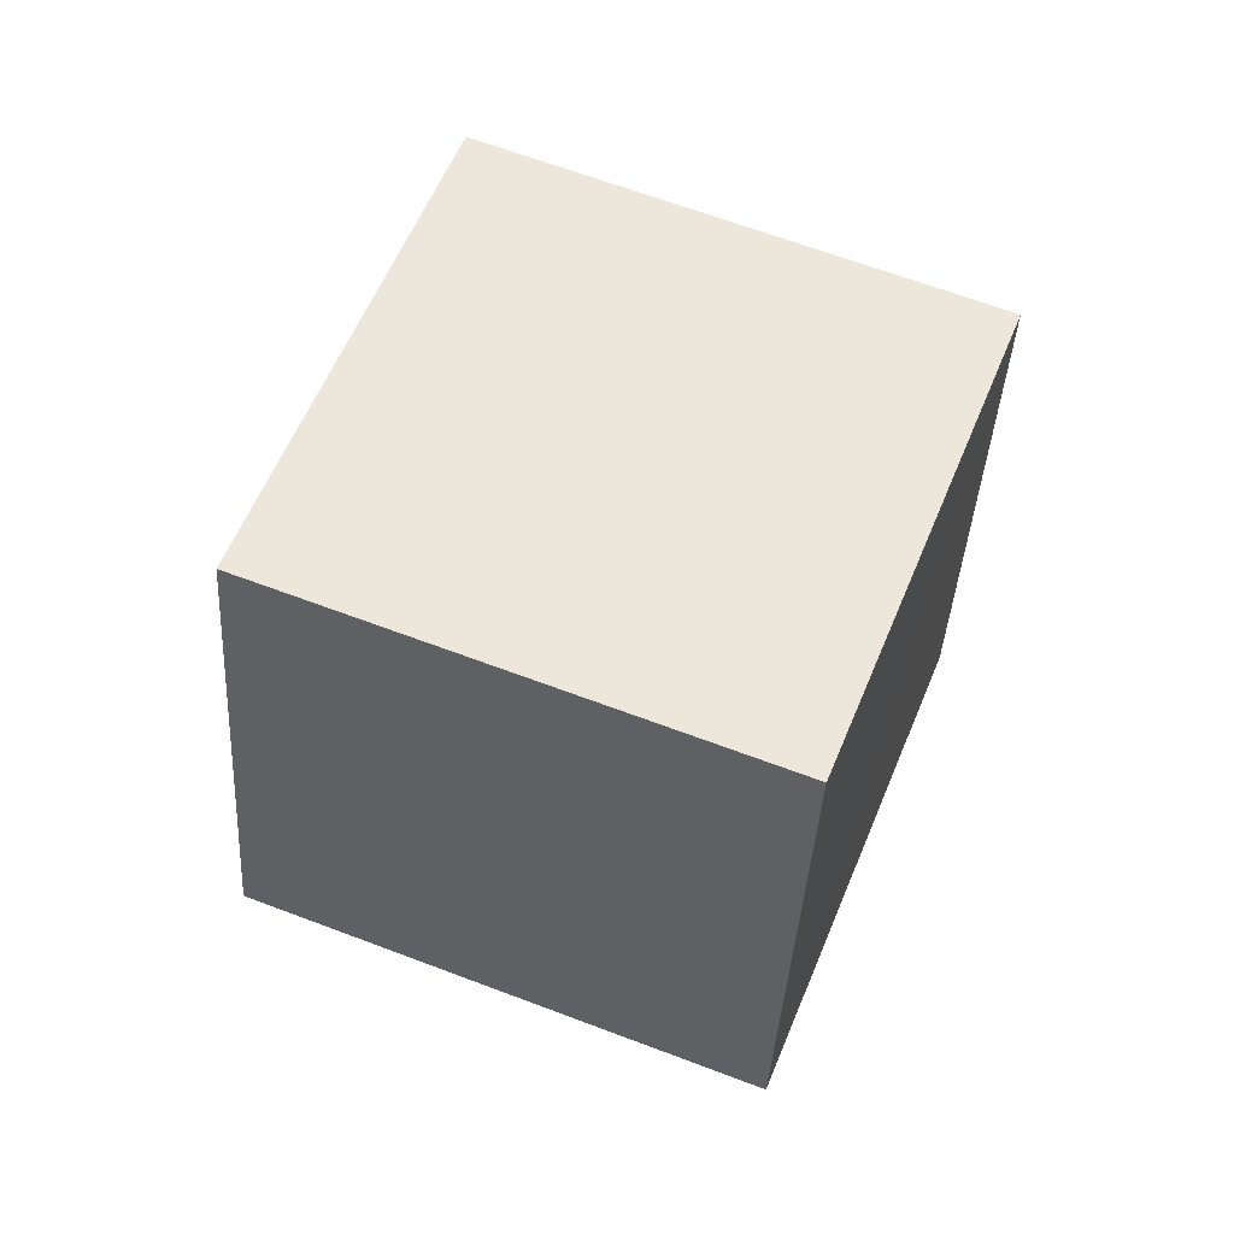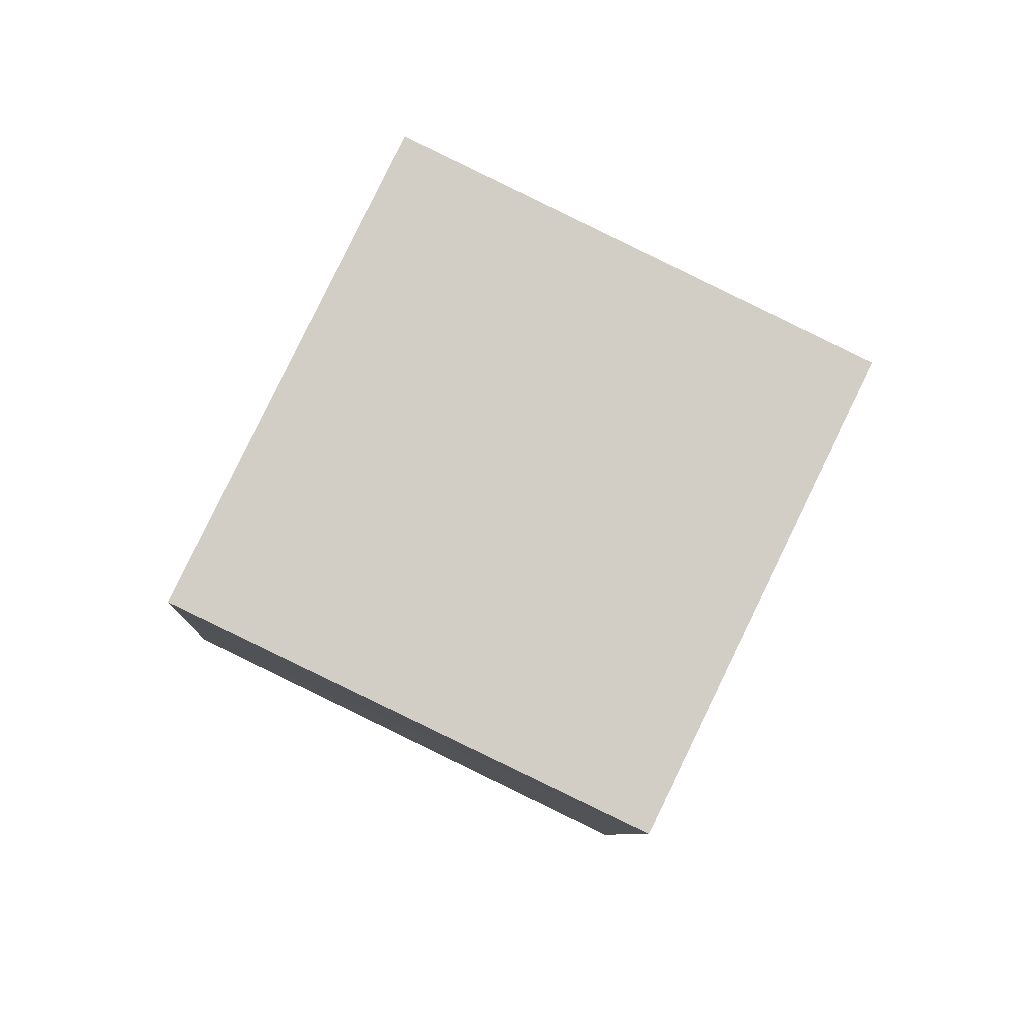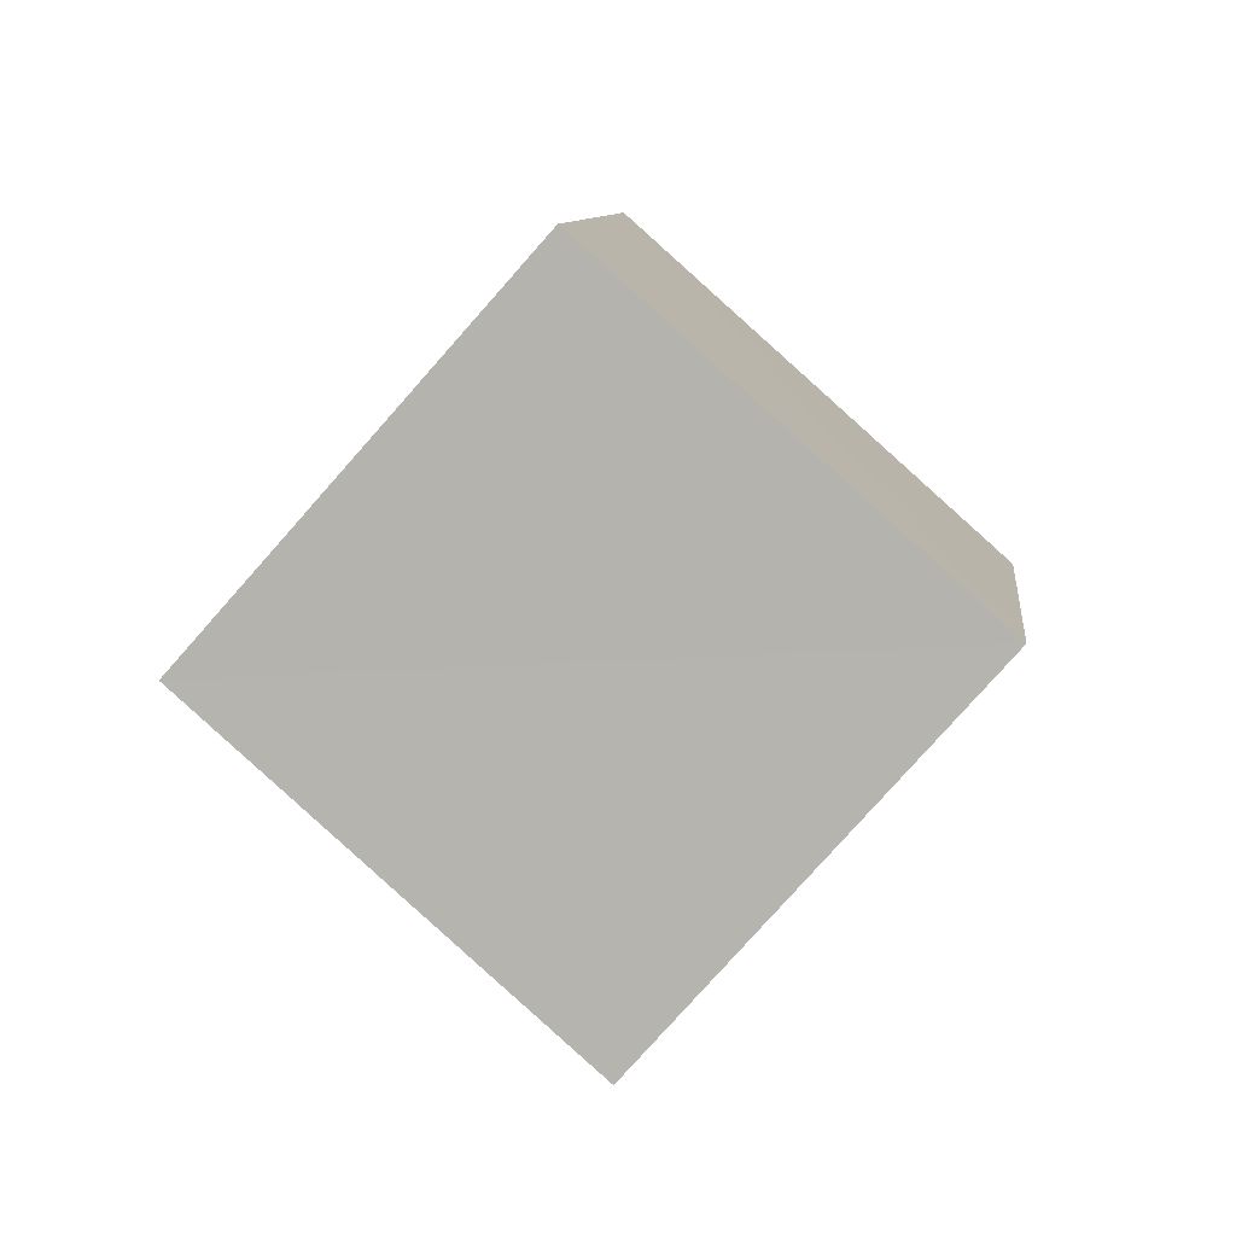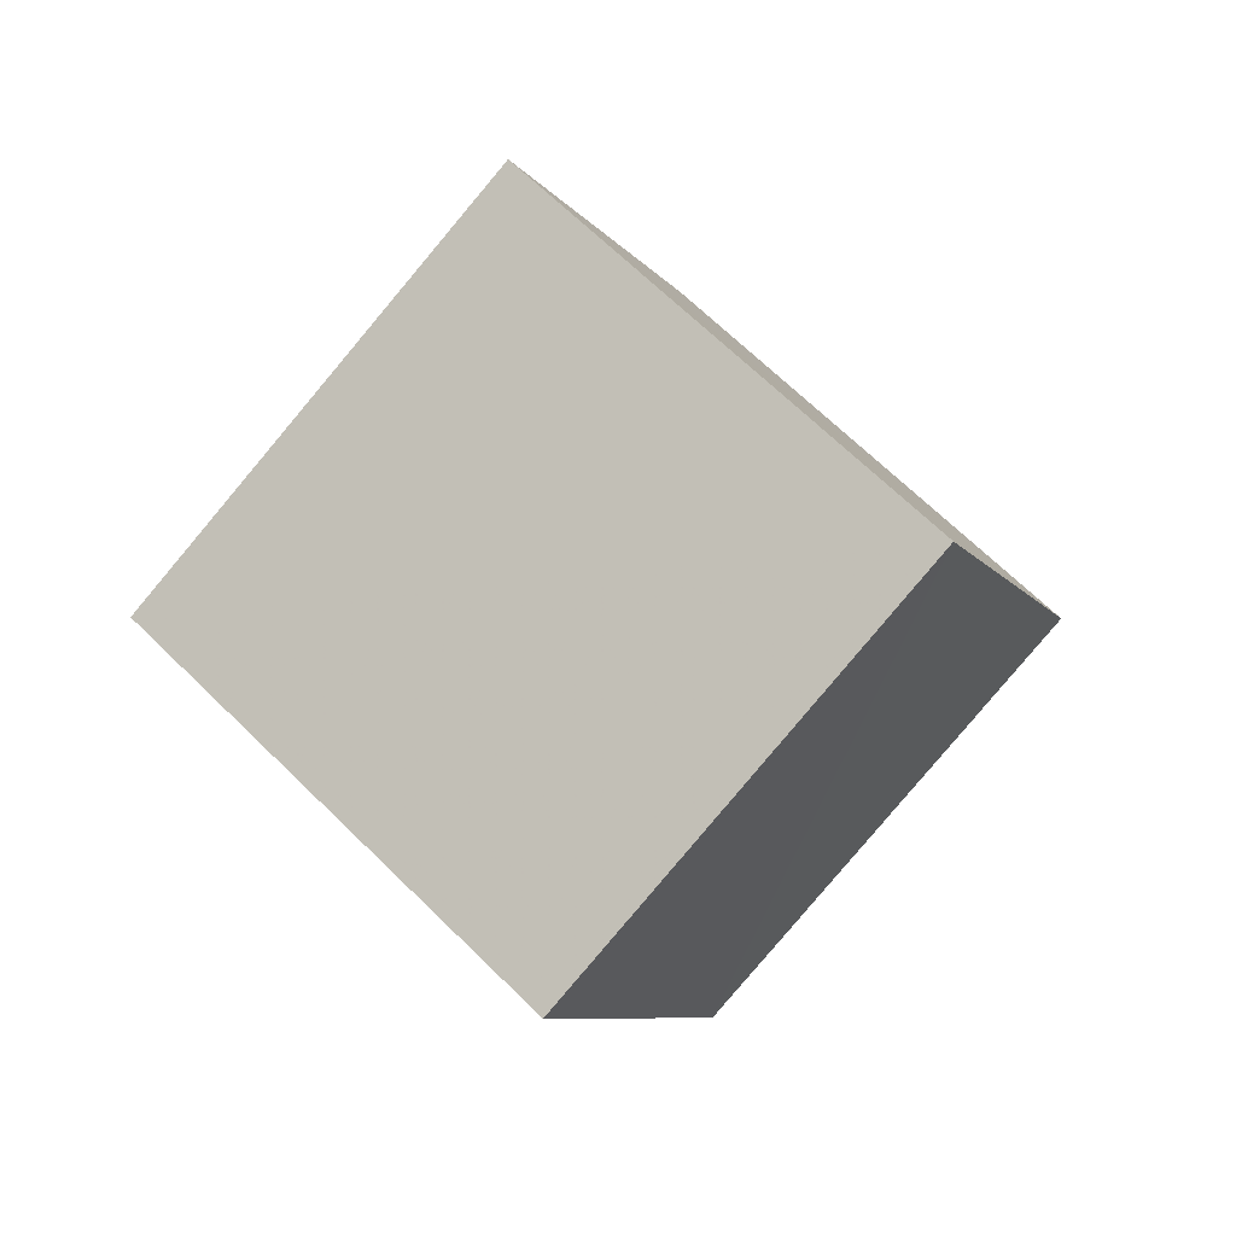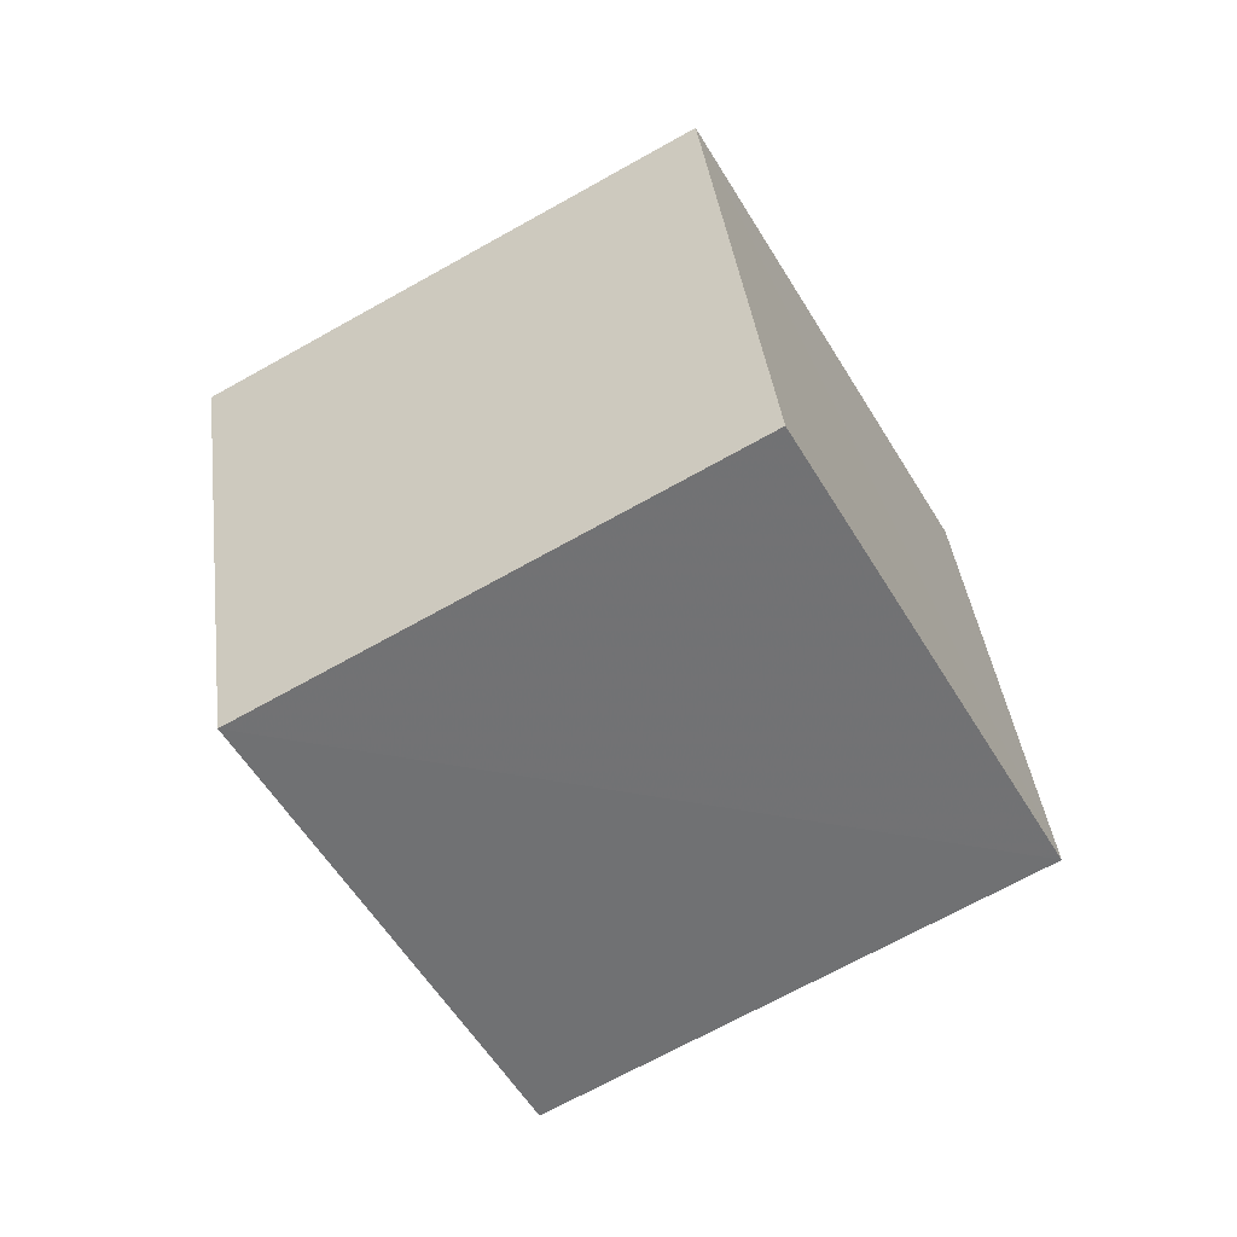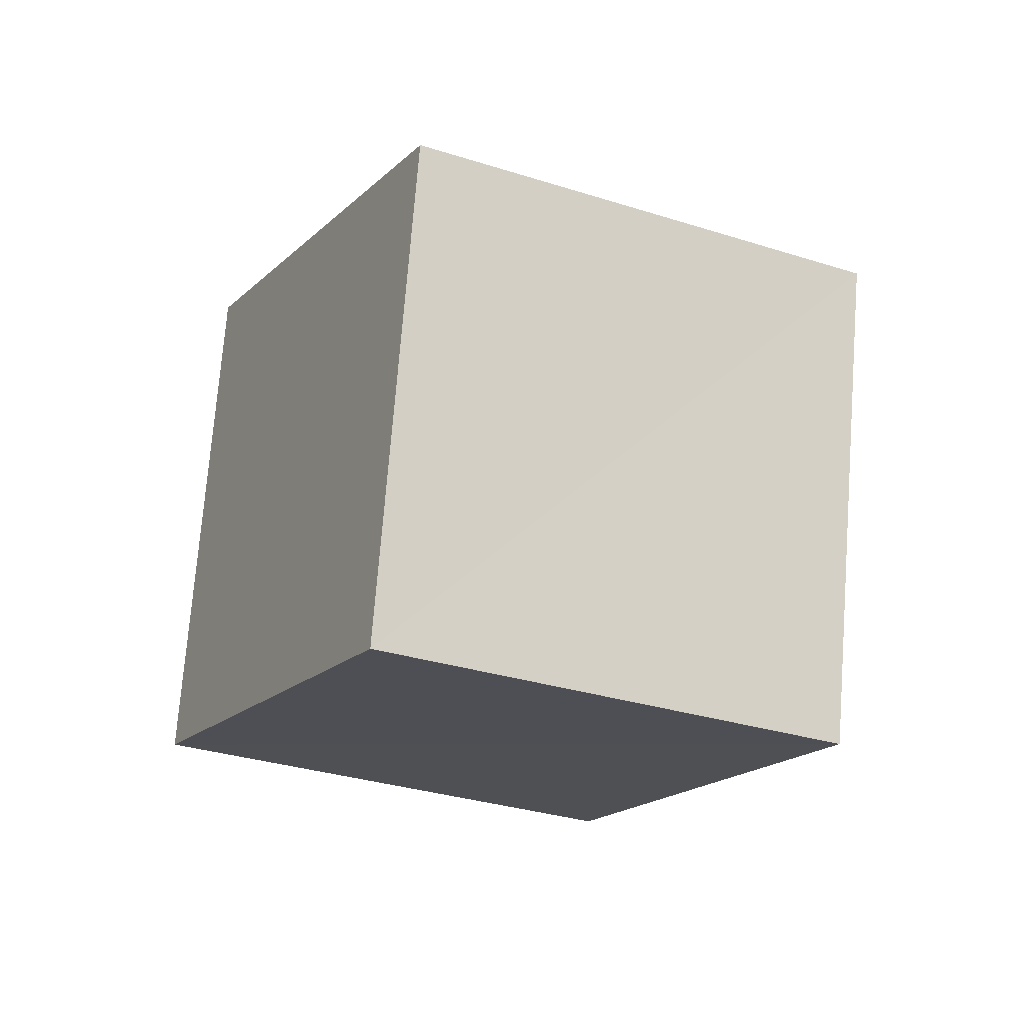
<metadata>
{"format":"obj","ext":"obj","renderer":"f3d","projection":"perspective","resolution":1024,"background":"white","views":[{"elev":7.9,"azim":48.8,"up":"+Z"},{"elev":-48.8,"azim":16.2,"up":"+Z"},{"elev":34.6,"azim":-133.0,"up":"+Y"},{"elev":-34.7,"azim":60.0,"up":"+Y"},{"elev":77.0,"azim":-168.8,"up":"+Z"},{"elev":-66.5,"azim":-166.1,"up":"+Z"}]}
</metadata>
<code>
v  0.6873  1.782  1.709
v  0.9376  1.082  1.041
v  1.718  1.64  0.7452
v  1.463  2.341  1.41
v  1.27  1.34  2.393
v  1.525  0.6396  1.726
v  2.299  1.2  1.43
v  2.044  1.902  2.098
f 3 1 2
f 5 7 6
f 1 3 4
f 1 6 2
f 7 5 8
f 2 7 3
f 6 1 5
f 3 8 4
f 7 2 6
f 1 8 5
f 8 3 7
f 8 1 4

</code>
